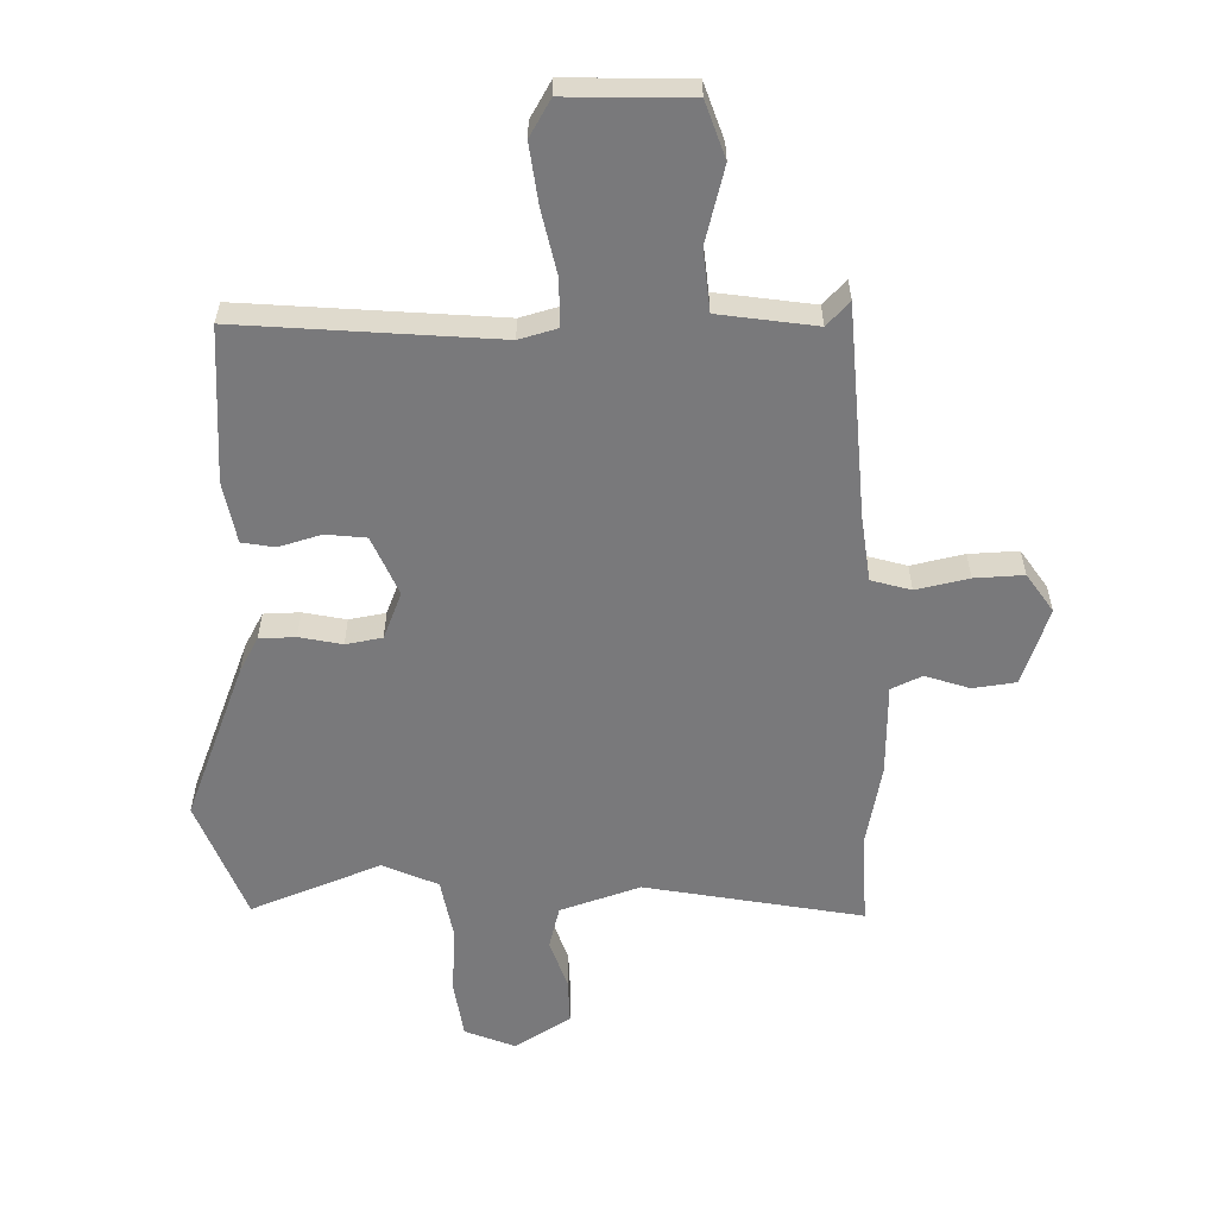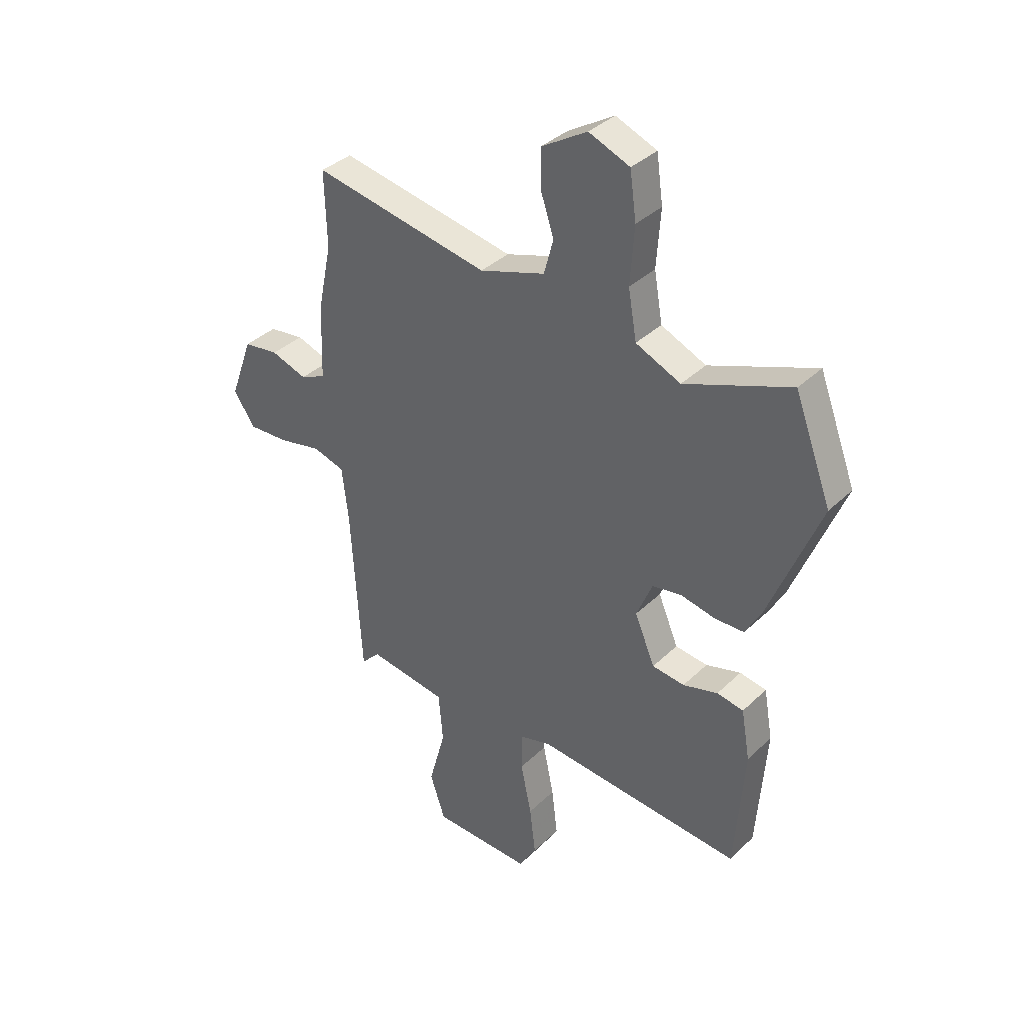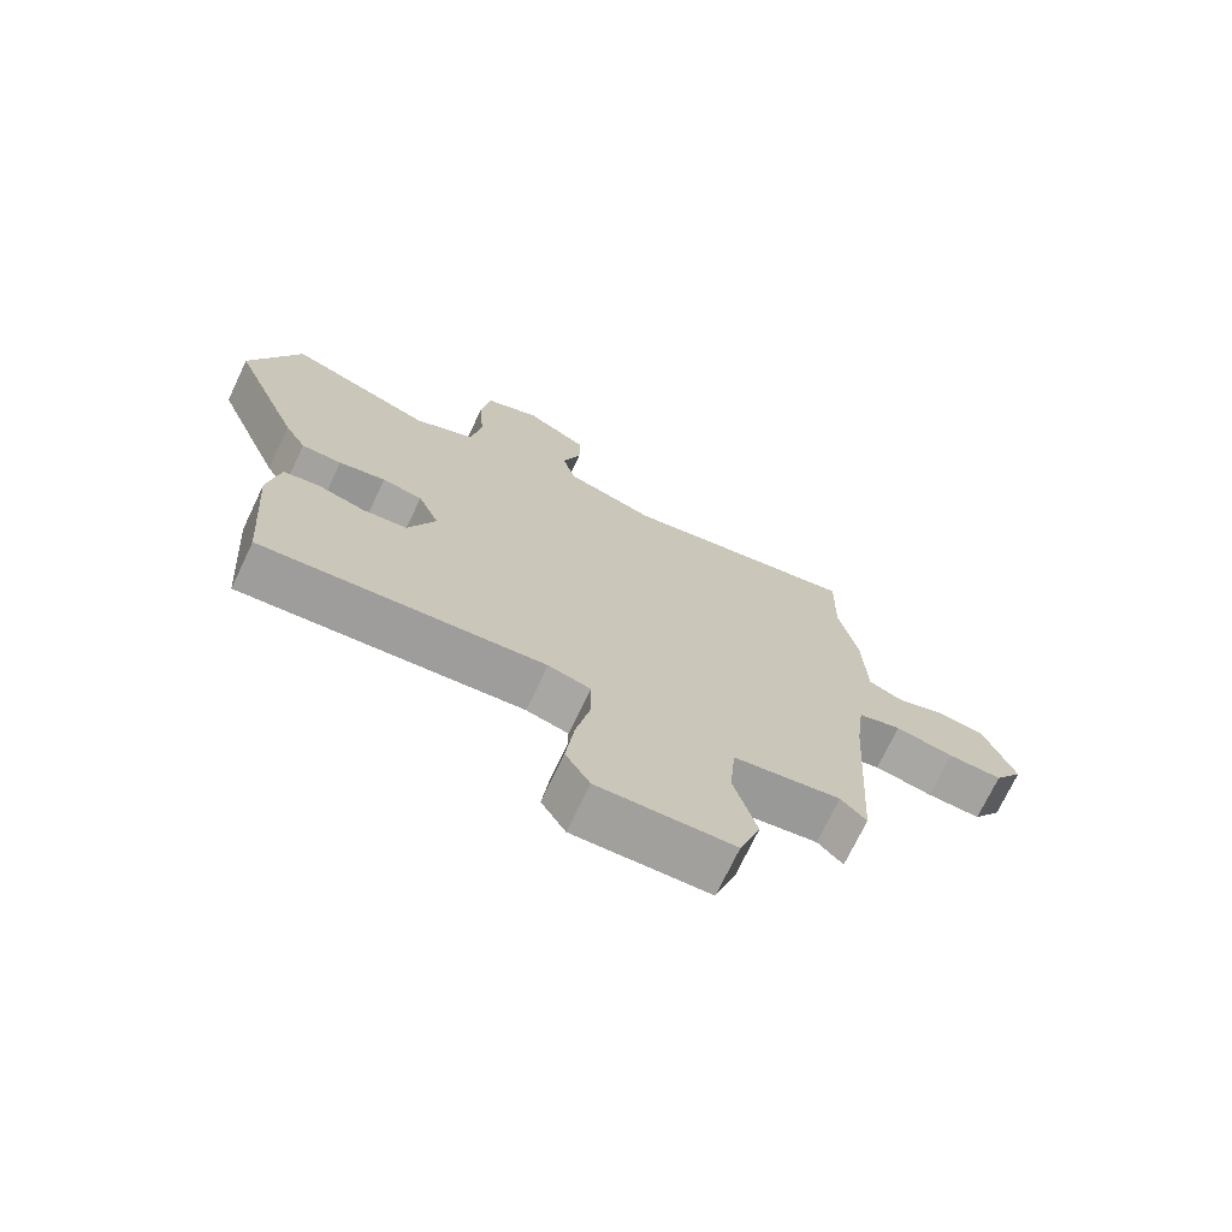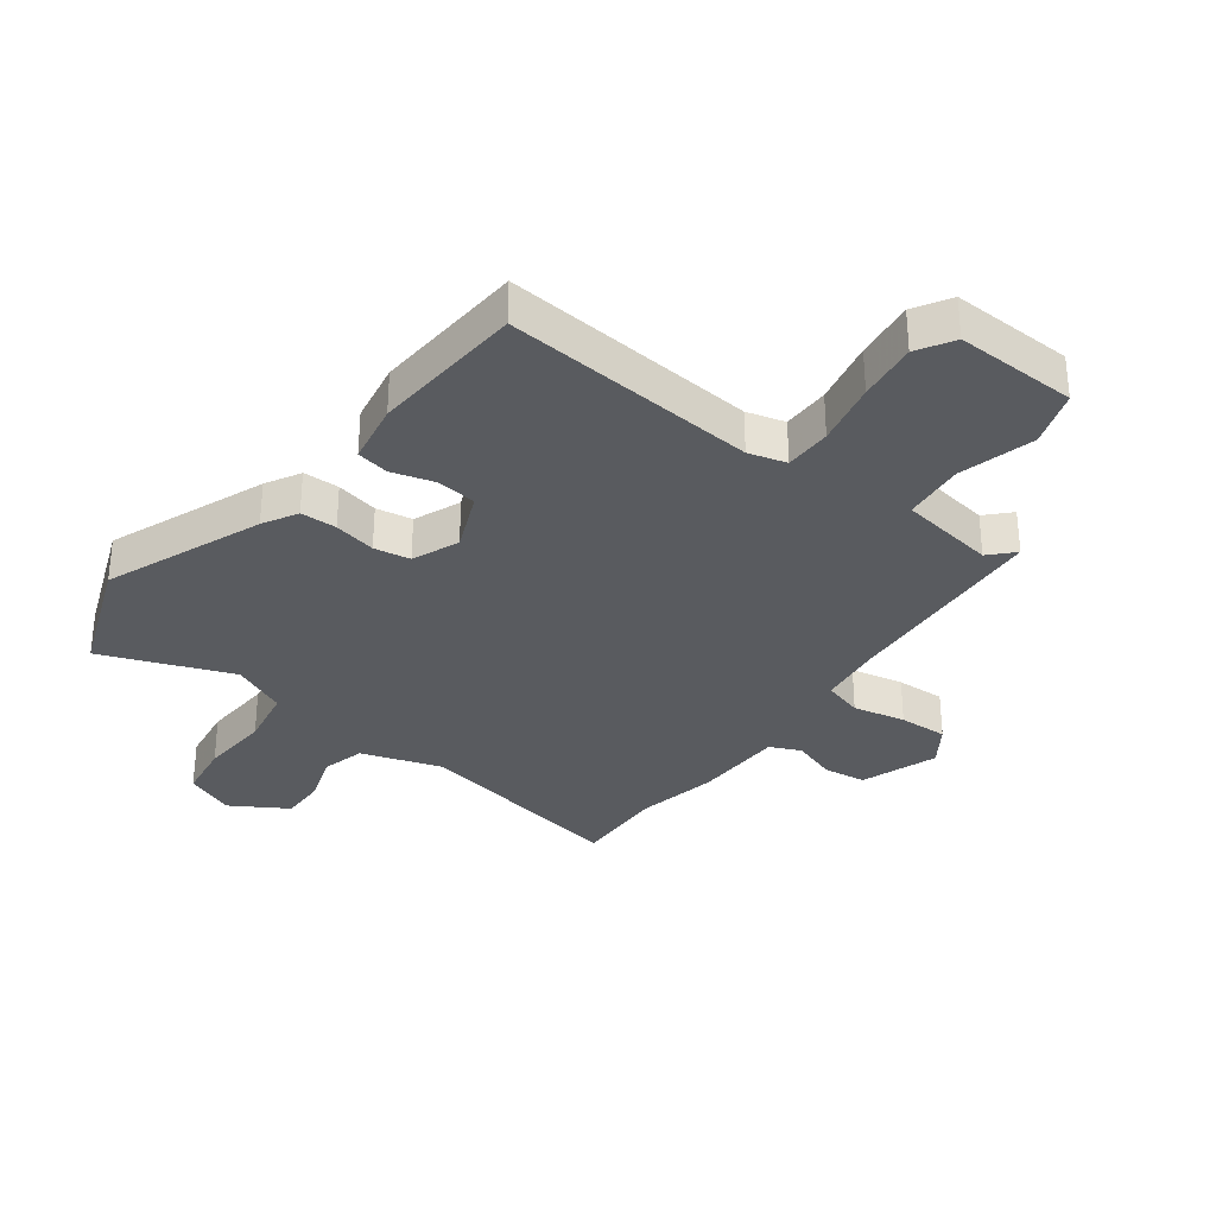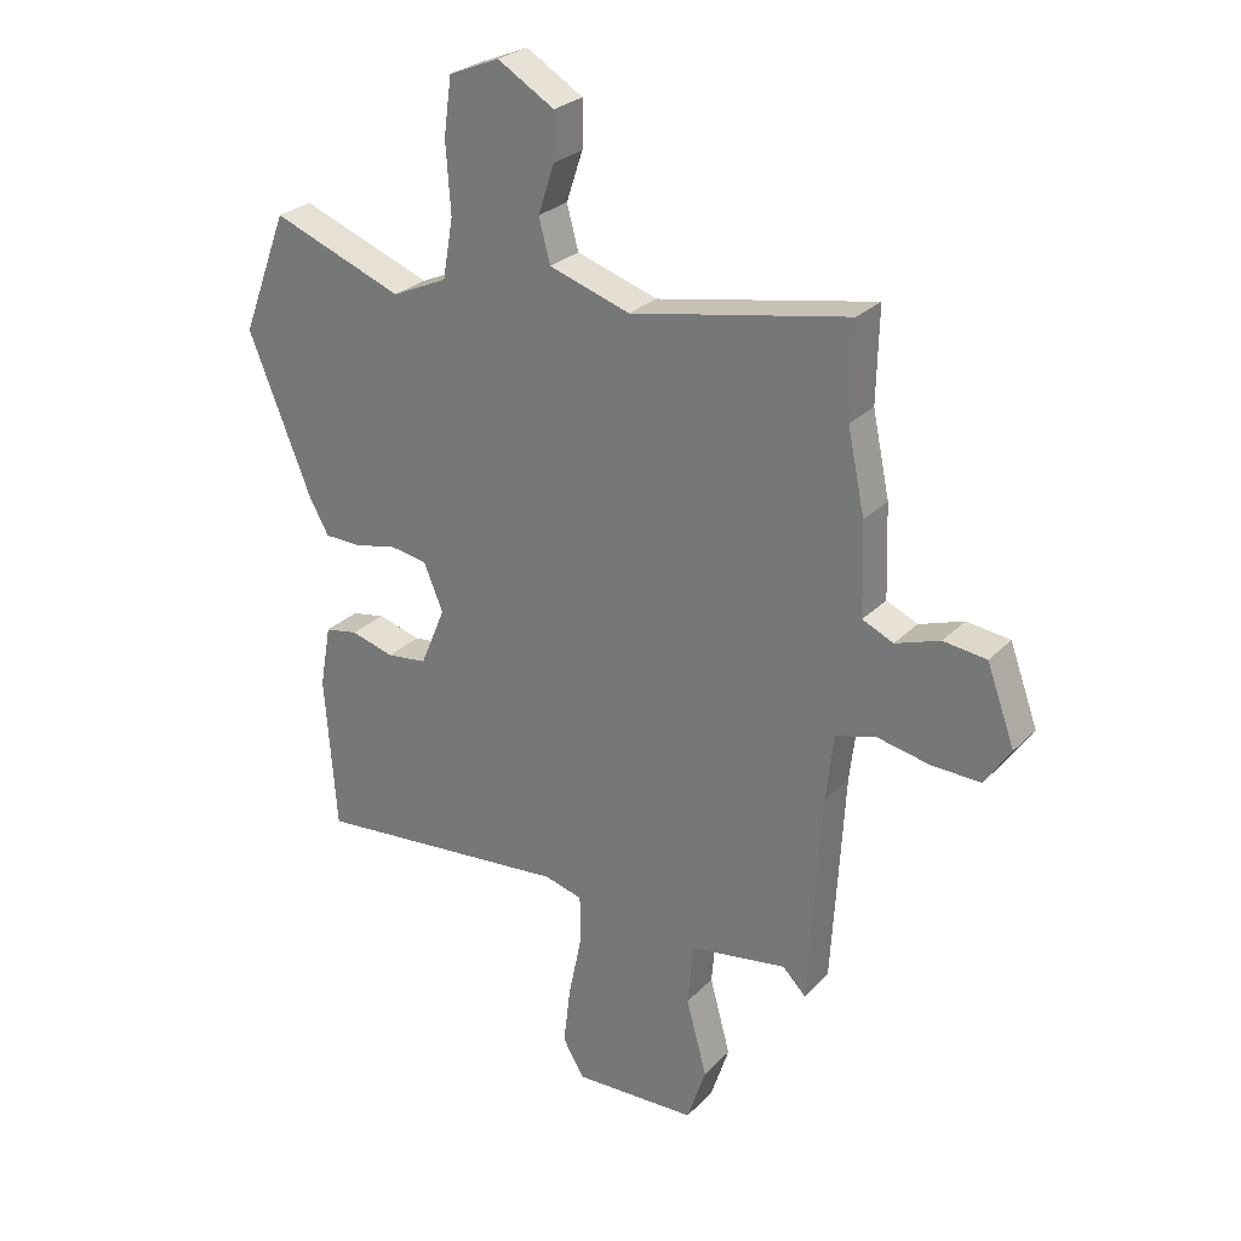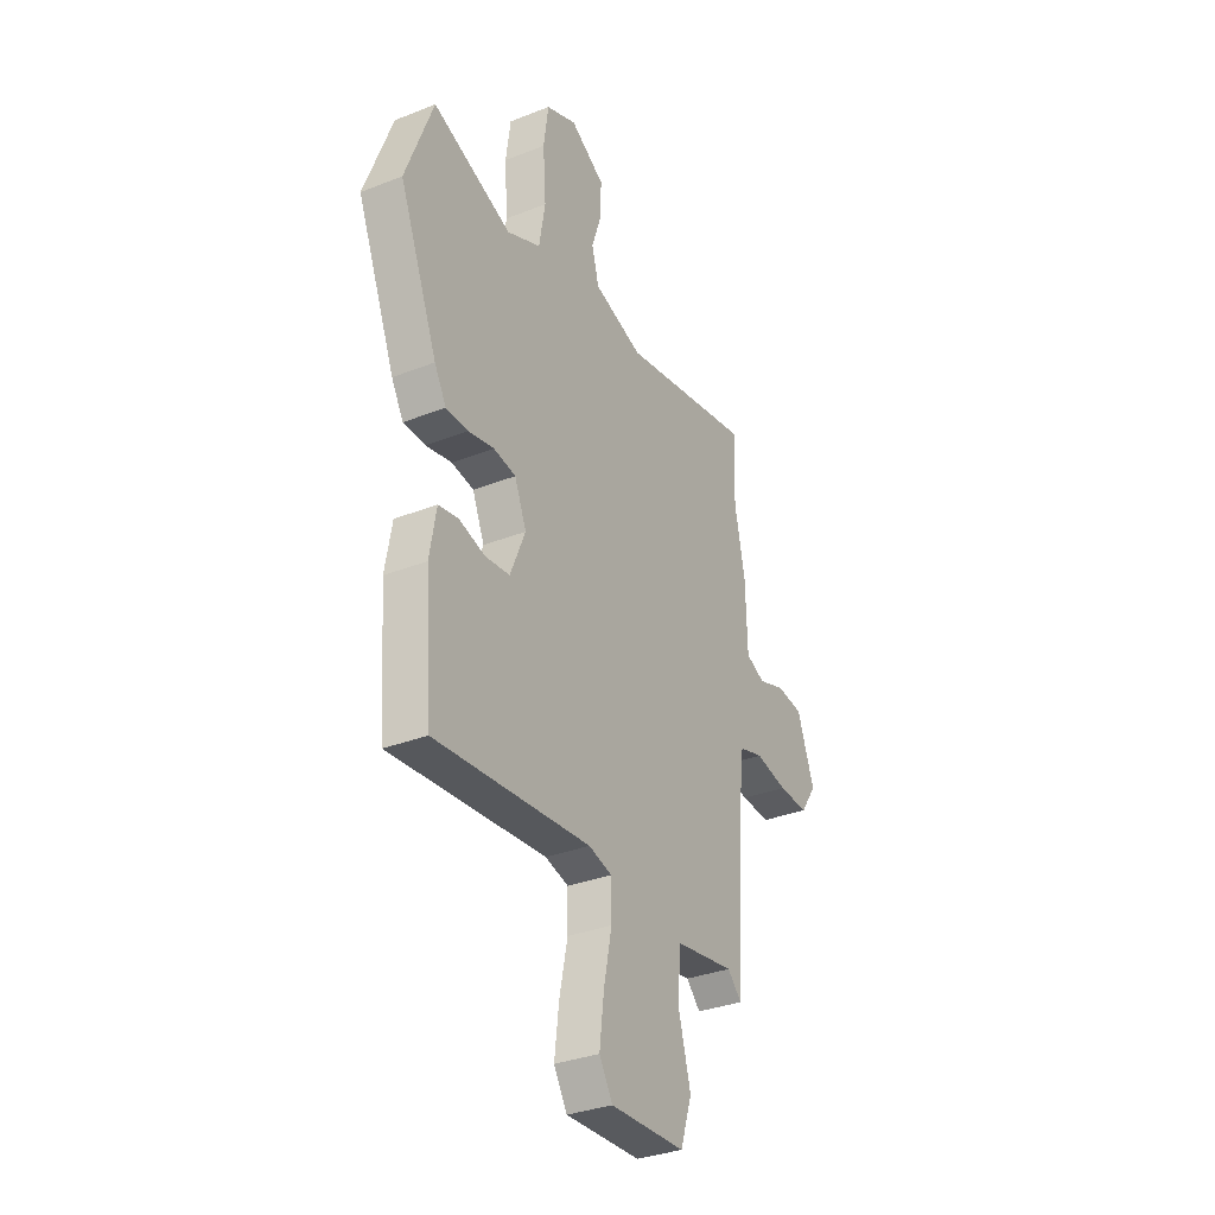
<metadata>
{"format":"obj","ext":"obj","renderer":"f3d","projection":"perspective","resolution":1024,"background":"white","views":[{"elev":-57.9,"azim":-178.3,"up":"+Y"},{"elev":36.4,"azim":39.1,"up":"+Z"},{"elev":-72.3,"azim":154.5,"up":"+Z"},{"elev":-32.6,"azim":143.4,"up":"+Y"},{"elev":26.9,"azim":-146.4,"up":"+Z"},{"elev":-32.9,"azim":118.6,"up":"+Z"}]}
</metadata>
<code>
v 0.484 0.07 0.542
v 0.559 0.07 0.343
v 0.455 0.07 0.084
v 0.423 0.07 0.027
v 0.363 0.07 0.026
v 0.293 0.07 0.041
v 0.233 0.07 0.031
v 0.201 0.07 -0.046
v 0.242 0.07 -0.144
v 0.308 0.07 -0.152
v 0.379 0.07 -0.132
v 0.433 0.07 -0.142
v 0.451 0.07 -0.244
v 0.432 0.07 -0.499
v 0.01 0.07 -0.461
v -0.053 0.07 -0.478
v -0.054 0.07 -0.556
v -0.032 0.07 -0.662
v -0.02 0.07 -0.761
v -0.056 0.07 -0.821
v -0.258 0.07 -0.814
v -0.289 0.07 -0.721
v -0.255 0.07 -0.596
v -0.264 0.07 -0.494
v -0.424 0.07 -0.469
v -0.462 0.07 -0.508
v -0.483 0.07 -0.158
v -0.496 0.07 -0.049
v -0.561 0.07 -0.03
v -0.648 0.07 -0.048
v -0.729 0.07 -0.051
v -0.772 0.07 0.013
v -0.726 0.07 0.14
v -0.655 0.07 0.149
v -0.582 0.07 0.124
v -0.531 0.07 0.147
v -0.526 0.07 0.298
v -0.498 0.07 0.432
v -0.502 0.07 0.585
v -0.144 0.07 0.516
v -0.011 0.07 0.559
v 0.008 0.07 0.63
v -0.019 0.07 0.711
v -0.02 0.07 0.787
v 0.073 0.07 0.843
v 0.156 0.07 0.809
v 0.169 0.07 0.715
v 0.161 0.07 0.599
v 0.178 0.07 0.501
v 0.269 0.07 0.46
v 0.484 0 0.542
v 0.559 0 0.343
v 0.455 0 0.084
v 0.423 0 0.027
v 0.363 0 0.026
v 0.293 0 0.041
v 0.233 0 0.031
v 0.201 0 -0.046
v 0.242 0 -0.144
v 0.308 0 -0.152
v 0.379 0 -0.132
v 0.433 0 -0.142
v 0.451 0 -0.244
v 0.432 0 -0.499
v 0.01 0 -0.461
v -0.053 0 -0.478
v -0.054 0 -0.556
v -0.032 0 -0.662
v -0.02 0 -0.761
v -0.056 0 -0.821
v -0.258 0 -0.814
v -0.289 0 -0.721
v -0.255 0 -0.596
v -0.264 0 -0.494
v -0.424 0 -0.469
v -0.462 0 -0.508
v -0.483 0 -0.158
v -0.496 0 -0.049
v -0.561 0 -0.03
v -0.648 0 -0.048
v -0.729 0 -0.051
v -0.772 0 0.013
v -0.726 0 0.14
v -0.655 0 0.149
v -0.582 0 0.124
v -0.531 0 0.147
v -0.526 0 0.298
v -0.498 0 0.432
v -0.502 0 0.585
v -0.144 0 0.516
v -0.011 0 0.559
v 0.008 0 0.63
v -0.019 0 0.711
v -0.02 0 0.787
v 0.073 0 0.843
v 0.156 0 0.809
v 0.169 0 0.715
v 0.161 0 0.599
v 0.178 0 0.501
v 0.269 0 0.46
f 46 47 48
f 45 46 48
f 44 45 48
f 43 44 48
f 42 43 48
f 41 42 48 49
f 40 41 49 50
f 38 39 40
f 38 40 50
f 37 38 50
f 36 37 50
f 33 34 35
f 32 33 35
f 31 32 35
f 30 31 35
f 29 30 35
f 1 2 3
f 50 1 3
f 36 50 3
f 35 36 3
f 29 35 3
f 28 29 3
f 25 26 27
f 24 25 27 28
f 21 22 23
f 20 21 23
f 19 20 23
f 18 19 23
f 17 18 23
f 16 17 23 24
f 15 16 24 28
f 13 14 15
f 12 13 15
f 11 12 15
f 10 11 15
f 9 10 15
f 8 9 15 28
f 3 4 5 6
f 3 6 7
f 28 3 7
f 7 8 28
f 98 97 96
f 98 96 95
f 98 95 94
f 98 94 93
f 98 93 92
f 99 98 92 91
f 100 99 91 90
f 90 89 88
f 100 90 88
f 100 88 87
f 100 87 86
f 85 84 83
f 85 83 82
f 85 82 81
f 85 81 80
f 85 80 79
f 53 52 51
f 53 51 100
f 53 100 86
f 53 86 85
f 53 85 79
f 53 79 78
f 77 76 75
f 78 77 75 74
f 73 72 71
f 73 71 70
f 73 70 69
f 73 69 68
f 73 68 67
f 74 73 67 66
f 78 74 66 65
f 65 64 63
f 65 63 62
f 65 62 61
f 65 61 60
f 65 60 59
f 78 65 59 58
f 56 55 54 53
f 57 56 53
f 57 53 78
f 78 58 57
f 1 51 52 2
f 2 52 53 3
f 3 53 54 4
f 4 54 55 5
f 5 55 56 6
f 6 56 57 7
f 7 57 58 8
f 8 58 59 9
f 9 59 60 10
f 10 60 61 11
f 11 61 62 12
f 12 62 63 13
f 13 63 64 14
f 14 64 65 15
f 15 65 66 16
f 16 66 67 17
f 17 67 68 18
f 18 68 69 19
f 19 69 70 20
f 20 70 71 21
f 21 71 72 22
f 22 72 73 23
f 23 73 74 24
f 24 74 75 25
f 25 75 76 26
f 26 76 77 27
f 27 77 78 28
f 28 78 79 29
f 29 79 80 30
f 30 80 81 31
f 31 81 82 32
f 32 82 83 33
f 33 83 84 34
f 34 84 85 35
f 35 85 86 36
f 36 86 87 37
f 37 87 88 38
f 38 88 89 39
f 39 89 90 40
f 40 90 91 41
f 41 91 92 42
f 42 92 93 43
f 43 93 94 44
f 44 94 95 45
f 45 95 96 46
f 46 96 97 47
f 47 97 98 48
f 48 98 99 49
f 49 99 100 50
f 50 100 51 1

</code>
